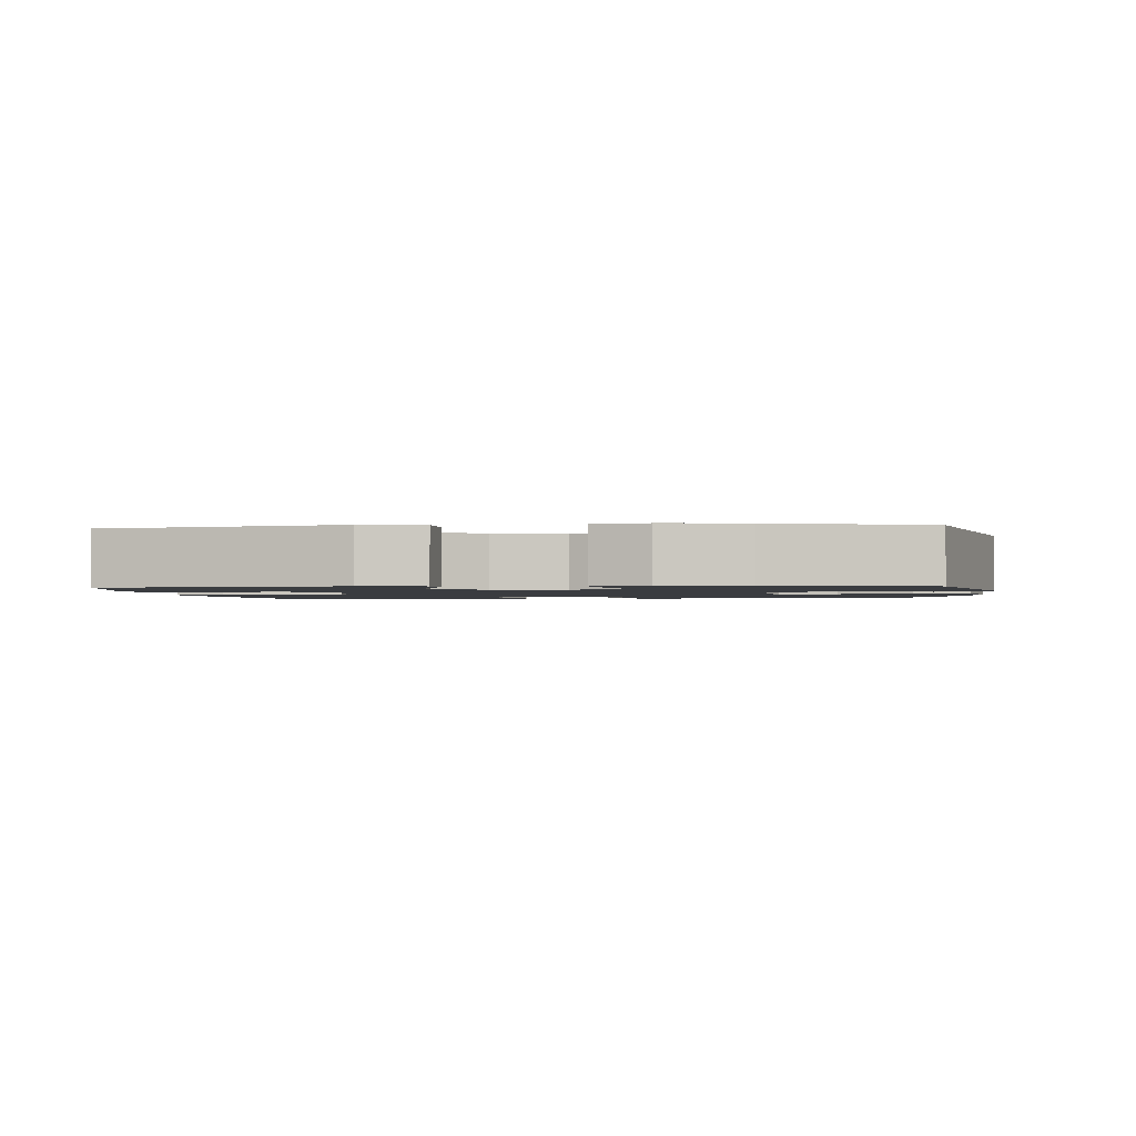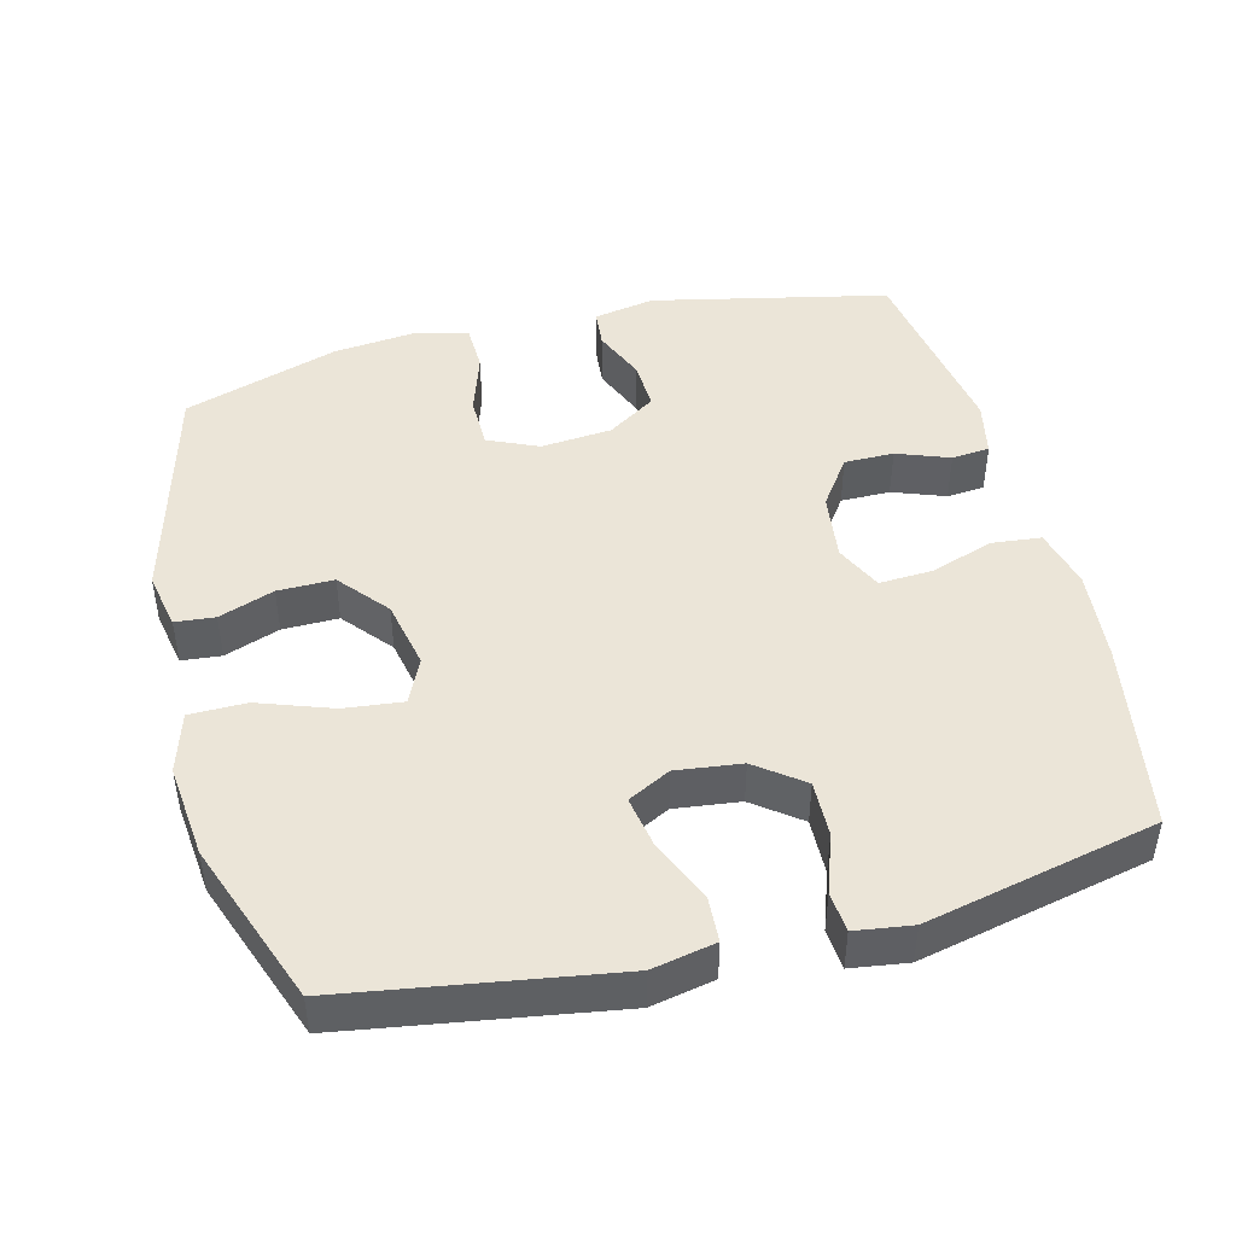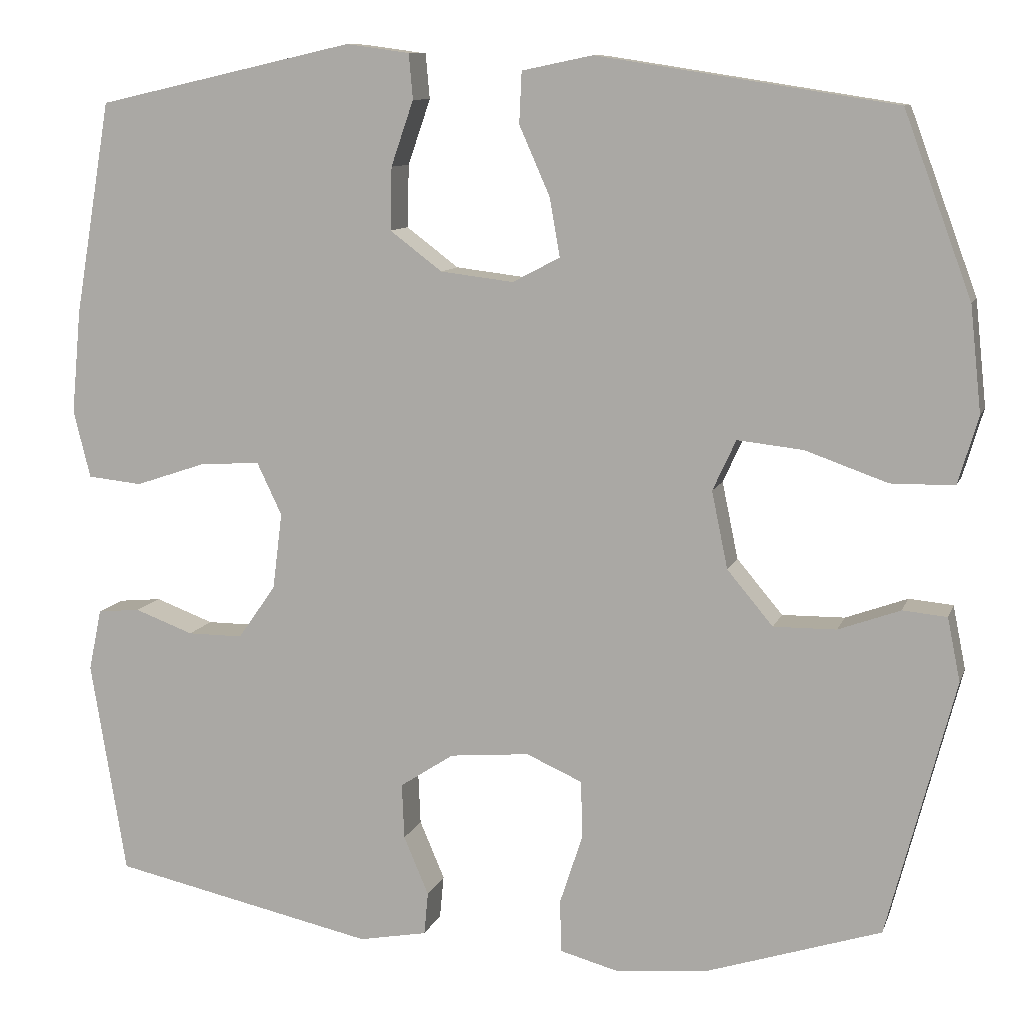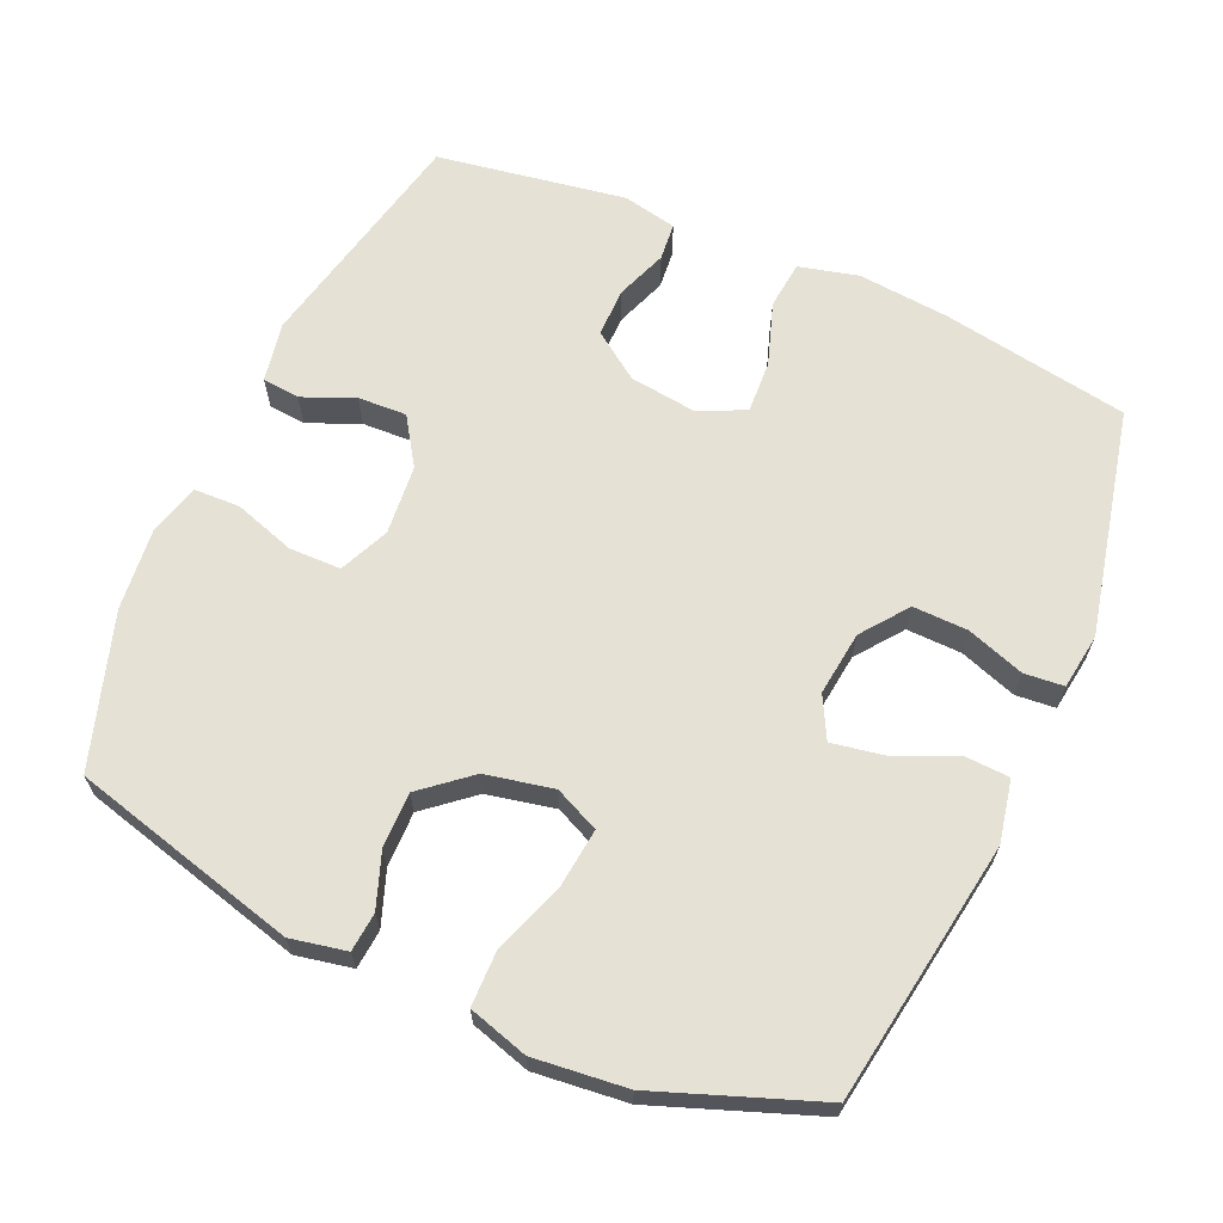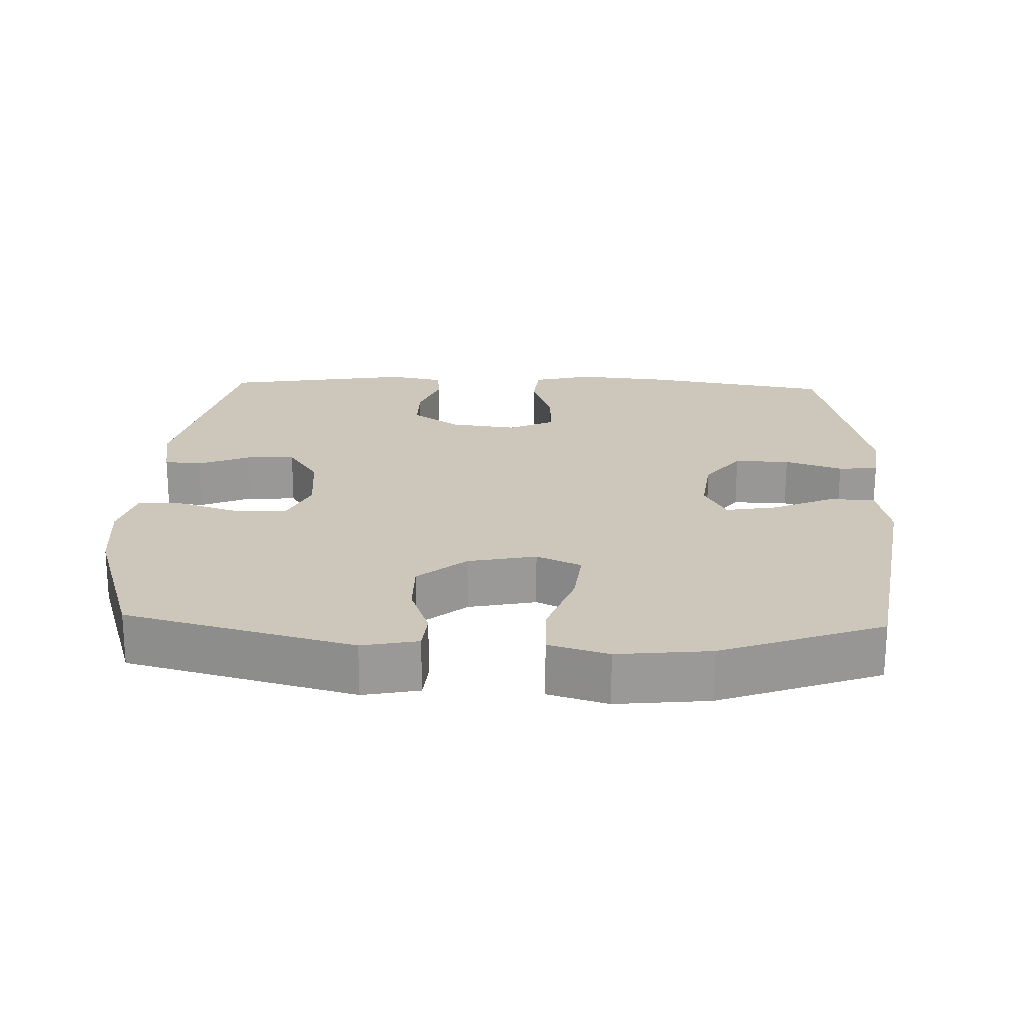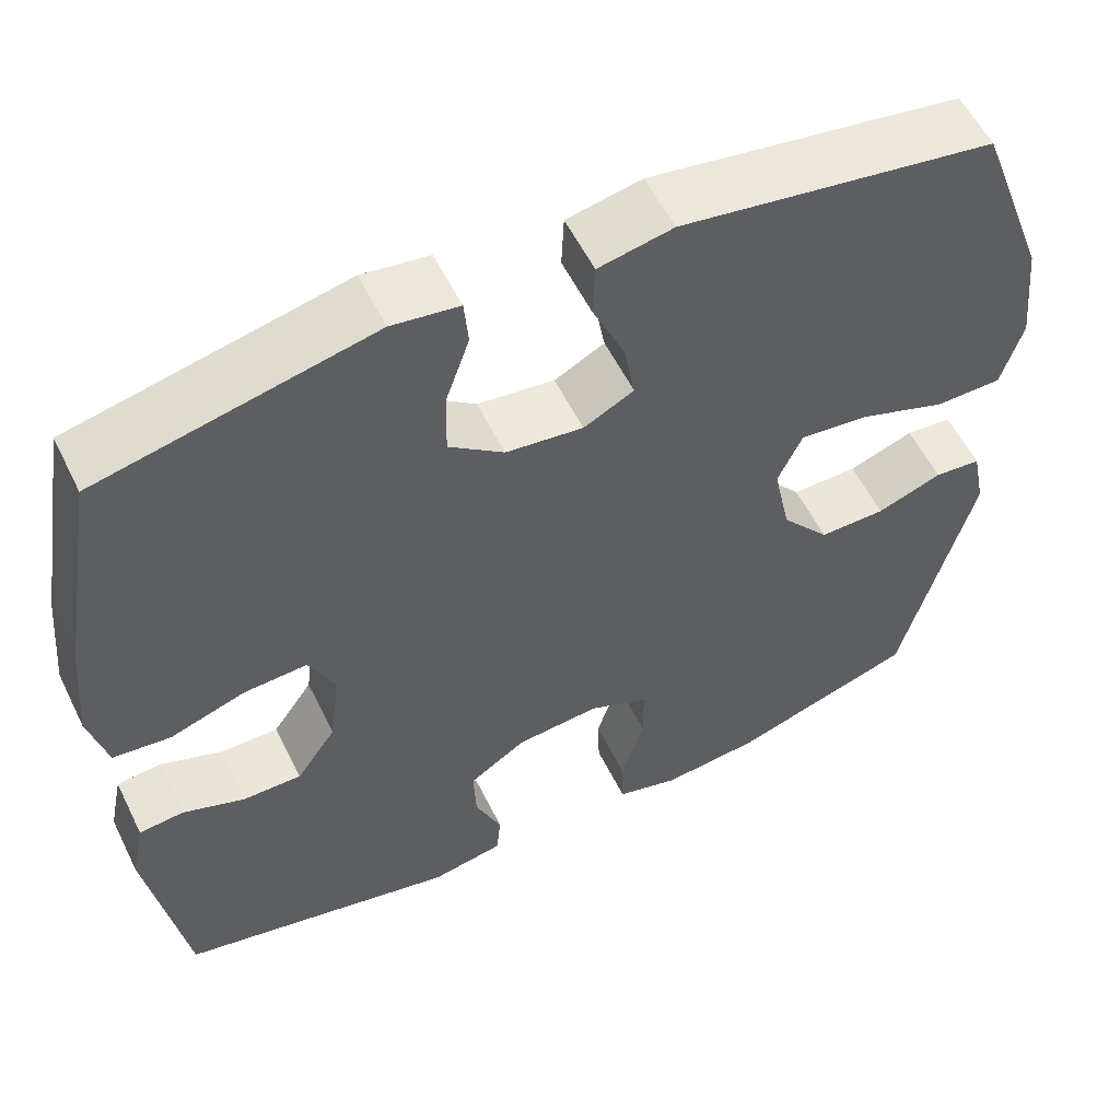
<metadata>
{"format":"obj","ext":"obj","renderer":"f3d","projection":"perspective","resolution":1024,"background":"white","views":[{"elev":-1.5,"azim":-174.7,"up":"+Y"},{"elev":45.8,"azim":-14.2,"up":"+Y"},{"elev":9.9,"azim":-164.8,"up":"+Z"},{"elev":65.1,"azim":-66.1,"up":"+Y"},{"elev":21.3,"azim":-87.9,"up":"+Y"},{"elev":56.3,"azim":154.0,"up":"+Z"}]}
</metadata>
<code>
v -0.5 0.07 -0.5
v -0.584 0.07 -0.18
v -0.568 0.07 -0.101
v -0.513 0.07 -0.096
v -0.436 0.07 -0.124
v -0.358 0.07 -0.125
v -0.301 0.07 -0.057
v -0.281 0.07 0.039
v -0.31 0.07 0.102
v -0.392 0.07 0.093
v -0.494 0.07 0.057
v -0.573 0.07 0.058
v -0.598 0.07 0.142
v -0.584 0.07 0.273
v -0.5 0.07 0.5
v -0.13 0.07 0.558
v -0.042 0.07 0.54
v -0.039 0.07 0.476
v -0.077 0.07 0.39
v -0.09 0.07 0.317
v -0.031 0.07 0.286
v 0.06 0.07 0.297
v 0.125 0.07 0.346
v 0.123 0.07 0.424
v 0.095 0.07 0.505
v 0.1 0.07 0.561
v 0.179 0.07 0.572
v 0.5 0.07 0.5
v 0.545 0.07 0.235
v 0.557 0.07 0.106
v 0.536 0.07 0.022
v 0.468 0.07 0.015
v 0.379 0.07 0.045
v 0.305 0.07 0.049
v 0.274 0.07 -0.016
v 0.286 0.07 -0.111
v 0.333 0.07 -0.178
v 0.402 0.07 -0.178
v 0.475 0.07 -0.151
v 0.528 0.07 -0.156
v 0.544 0.07 -0.233
v 0.5 0.07 -0.5
v 0.172 0.07 -0.571
v 0.087 0.07 -0.555
v 0.082 0.07 -0.502
v 0.113 0.07 -0.429
v 0.116 0.07 -0.36
v 0.049 0.07 -0.316
v -0.05 0.07 -0.307
v -0.12 0.07 -0.338
v -0.121 0.07 -0.411
v -0.093 0.07 -0.497
v -0.095 0.07 -0.562
v -0.169 0.07 -0.582
v -0.284 0.07 -0.57
v -0.5 0 -0.5
v -0.584 0 -0.18
v -0.568 0 -0.101
v -0.513 0 -0.096
v -0.436 0 -0.124
v -0.358 0 -0.125
v -0.301 0 -0.057
v -0.281 0 0.039
v -0.31 0 0.102
v -0.392 0 0.093
v -0.494 0 0.057
v -0.573 0 0.058
v -0.598 0 0.142
v -0.584 0 0.273
v -0.5 0 0.5
v -0.13 0 0.558
v -0.042 0 0.54
v -0.039 0 0.476
v -0.077 0 0.39
v -0.09 0 0.317
v -0.031 0 0.286
v 0.06 0 0.297
v 0.125 0 0.346
v 0.123 0 0.424
v 0.095 0 0.505
v 0.1 0 0.561
v 0.179 0 0.572
v 0.5 0 0.5
v 0.545 0 0.235
v 0.557 0 0.106
v 0.536 0 0.022
v 0.468 0 0.015
v 0.379 0 0.045
v 0.305 0 0.049
v 0.274 0 -0.016
v 0.286 0 -0.111
v 0.333 0 -0.178
v 0.402 0 -0.178
v 0.475 0 -0.151
v 0.528 0 -0.156
v 0.544 0 -0.233
v 0.5 0 -0.5
v 0.172 0 -0.571
v 0.087 0 -0.555
v 0.082 0 -0.502
v 0.113 0 -0.429
v 0.116 0 -0.36
v 0.049 0 -0.316
v -0.05 0 -0.307
v -0.12 0 -0.338
v -0.121 0 -0.411
v -0.093 0 -0.497
v -0.095 0 -0.562
v -0.169 0 -0.582
v -0.284 0 -0.57
f 3 4 5
f 2 3 5
f 1 2 5
f 55 1 5
f 54 55 5
f 53 54 5
f 52 53 5
f 51 52 5
f 50 51 5 6
f 49 50 6 7
f 48 49 7 8
f 47 48 8 9
f 44 45 46
f 43 44 46
f 42 43 46
f 41 42 46
f 40 41 46
f 39 40 46
f 38 39 46
f 37 38 46 47
f 36 37 47 9
f 31 32 33
f 30 31 33
f 29 30 33
f 28 29 33
f 27 28 33
f 26 27 33
f 25 26 33
f 24 25 33
f 23 24 33 34
f 22 23 34 35
f 17 18 19
f 16 17 19
f 15 16 19
f 14 15 19
f 13 14 19
f 12 13 19
f 11 12 19
f 10 11 19
f 9 10 19 20
f 35 36 9
f 22 35 9
f 21 22 9
f 9 20 21
f 60 59 58
f 60 58 57
f 60 57 56
f 60 56 110
f 60 110 109
f 60 109 108
f 60 108 107
f 60 107 106
f 61 60 106 105
f 62 61 105 104
f 63 62 104 103
f 64 63 103 102
f 101 100 99
f 101 99 98
f 101 98 97
f 101 97 96
f 101 96 95
f 101 95 94
f 101 94 93
f 102 101 93 92
f 64 102 92 91
f 88 87 86
f 88 86 85
f 88 85 84
f 88 84 83
f 88 83 82
f 88 82 81
f 88 81 80
f 88 80 79
f 89 88 79 78
f 90 89 78 77
f 74 73 72
f 74 72 71
f 74 71 70
f 74 70 69
f 74 69 68
f 74 68 67
f 74 67 66
f 74 66 65
f 75 74 65 64
f 64 91 90
f 64 90 77
f 64 77 76
f 76 75 64
f 1 56 57 2
f 2 57 58 3
f 3 58 59 4
f 4 59 60 5
f 5 60 61 6
f 6 61 62 7
f 7 62 63 8
f 8 63 64 9
f 9 64 65 10
f 10 65 66 11
f 11 66 67 12
f 12 67 68 13
f 13 68 69 14
f 14 69 70 15
f 15 70 71 16
f 16 71 72 17
f 17 72 73 18
f 18 73 74 19
f 19 74 75 20
f 20 75 76 21
f 21 76 77 22
f 22 77 78 23
f 23 78 79 24
f 24 79 80 25
f 25 80 81 26
f 26 81 82 27
f 27 82 83 28
f 28 83 84 29
f 29 84 85 30
f 30 85 86 31
f 31 86 87 32
f 32 87 88 33
f 33 88 89 34
f 34 89 90 35
f 35 90 91 36
f 36 91 92 37
f 37 92 93 38
f 38 93 94 39
f 39 94 95 40
f 40 95 96 41
f 41 96 97 42
f 42 97 98 43
f 43 98 99 44
f 44 99 100 45
f 45 100 101 46
f 46 101 102 47
f 47 102 103 48
f 48 103 104 49
f 49 104 105 50
f 50 105 106 51
f 51 106 107 52
f 52 107 108 53
f 53 108 109 54
f 54 109 110 55
f 55 110 56 1

</code>
